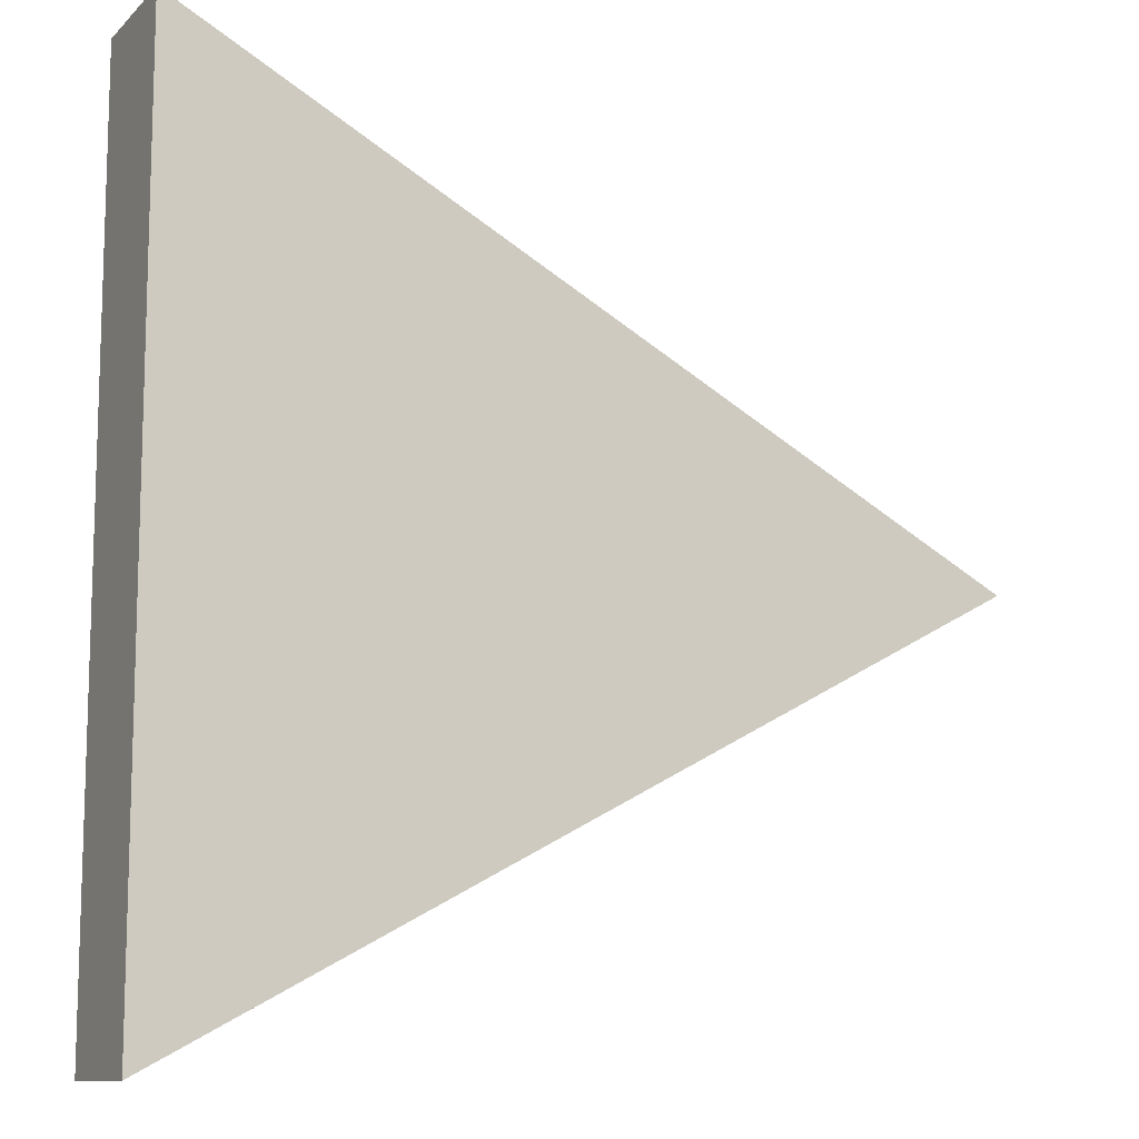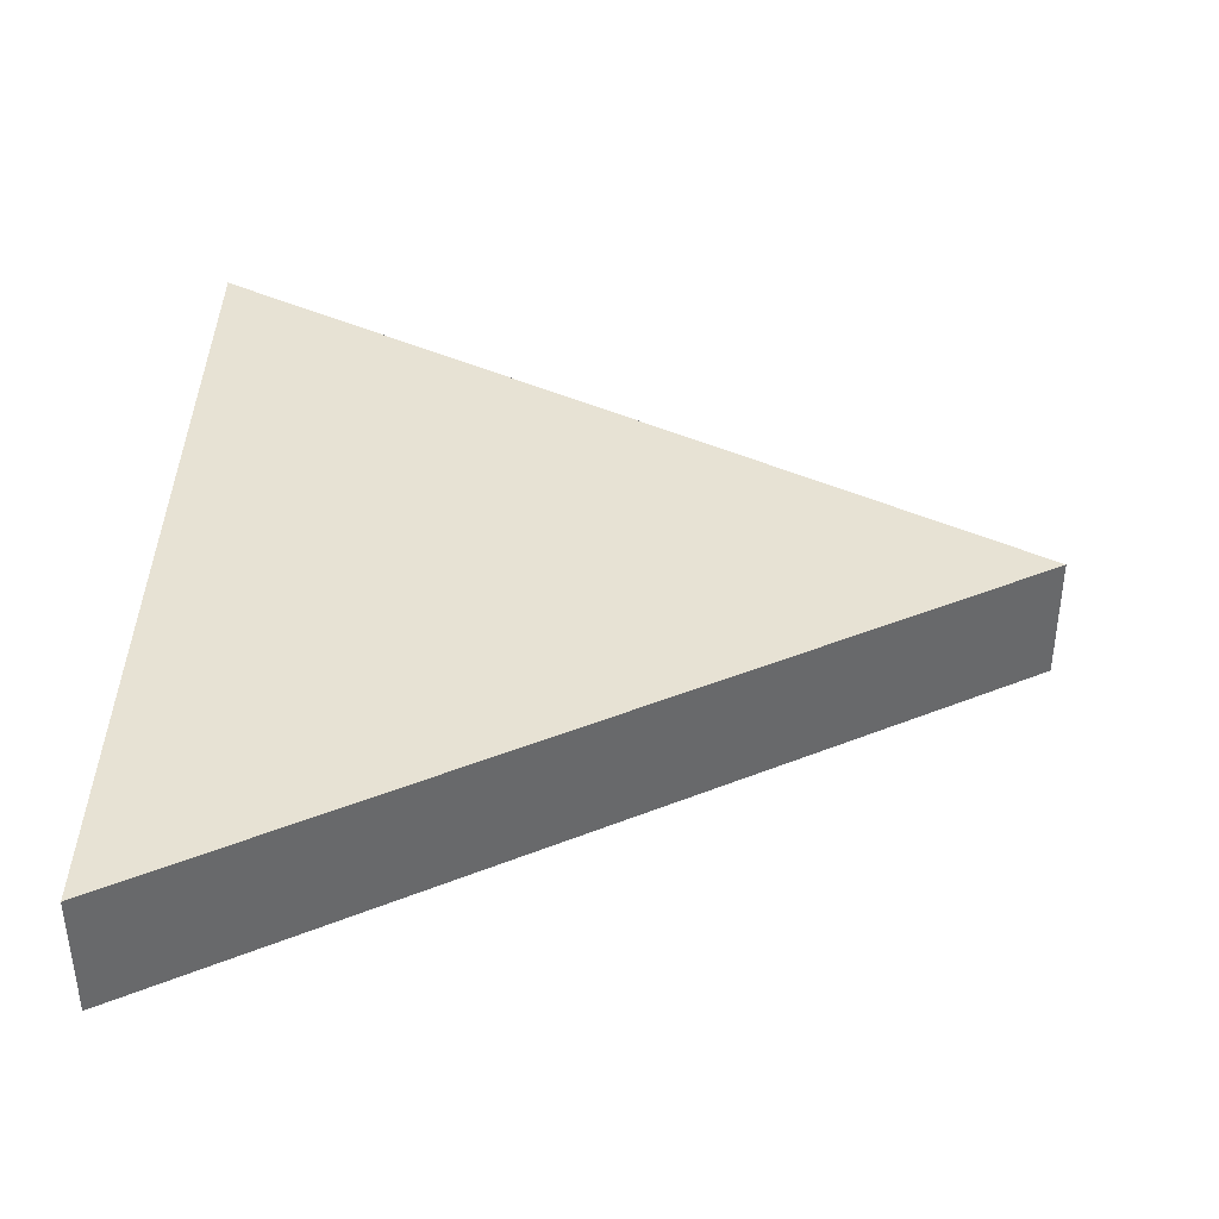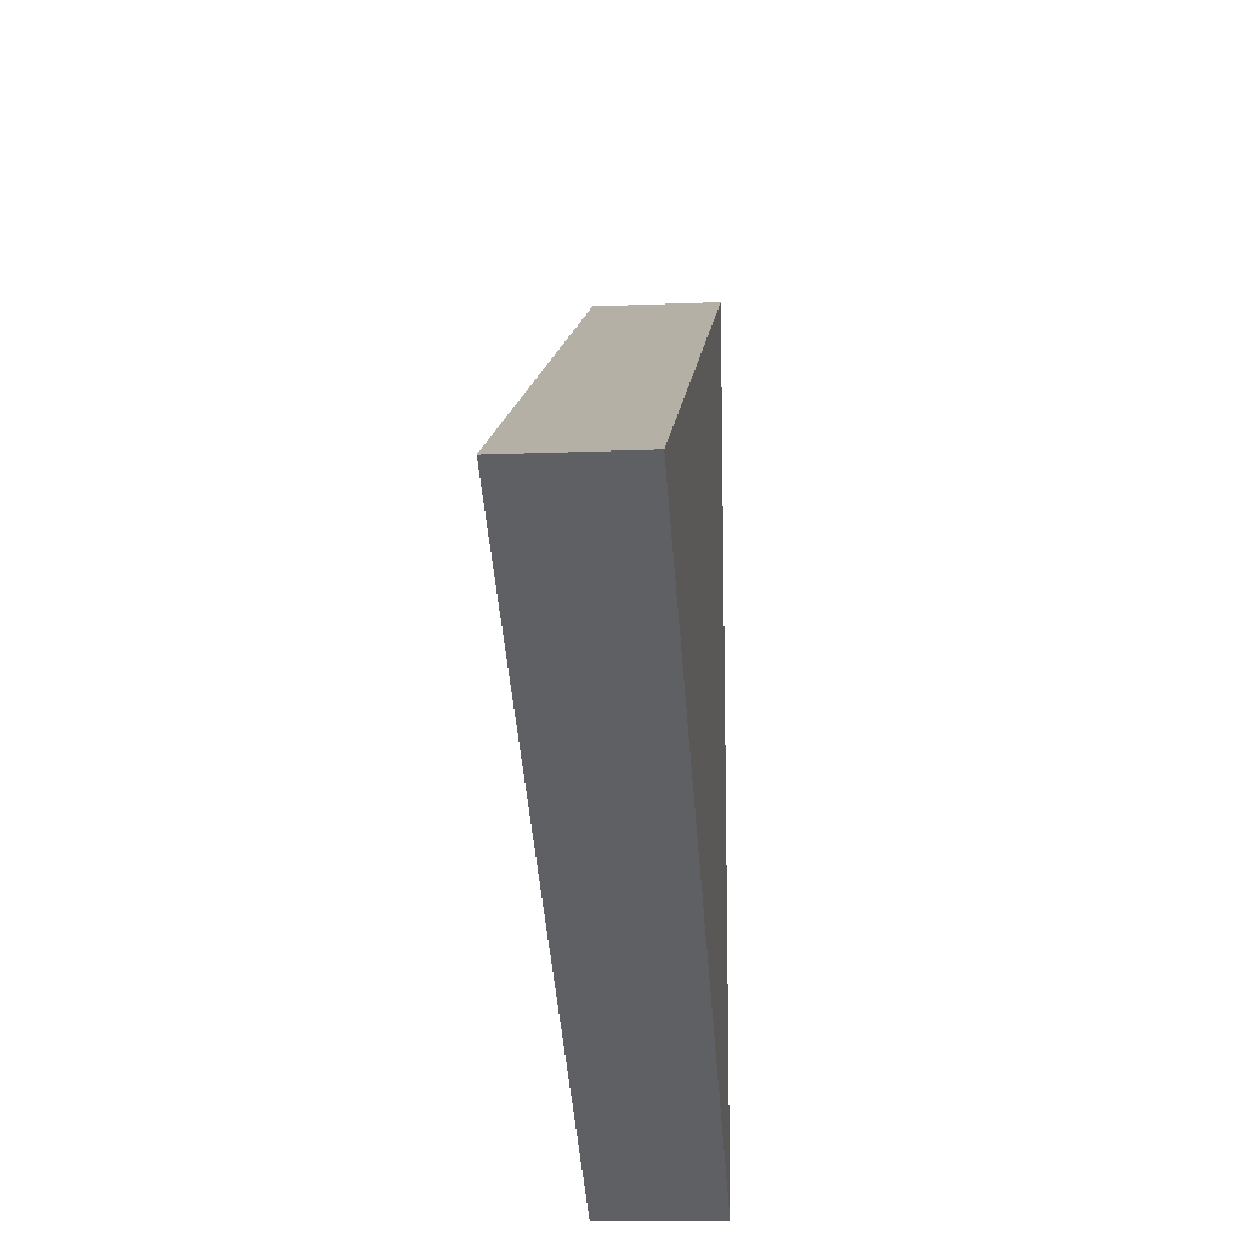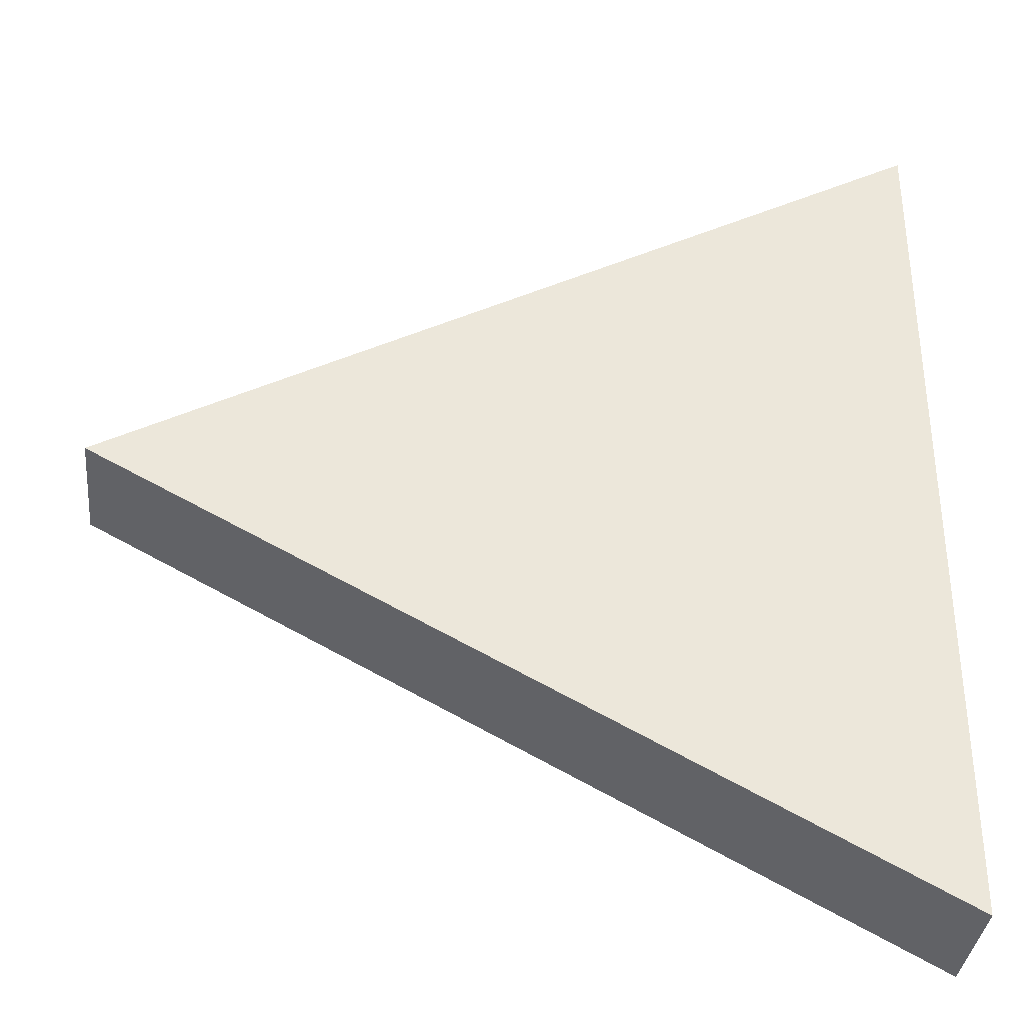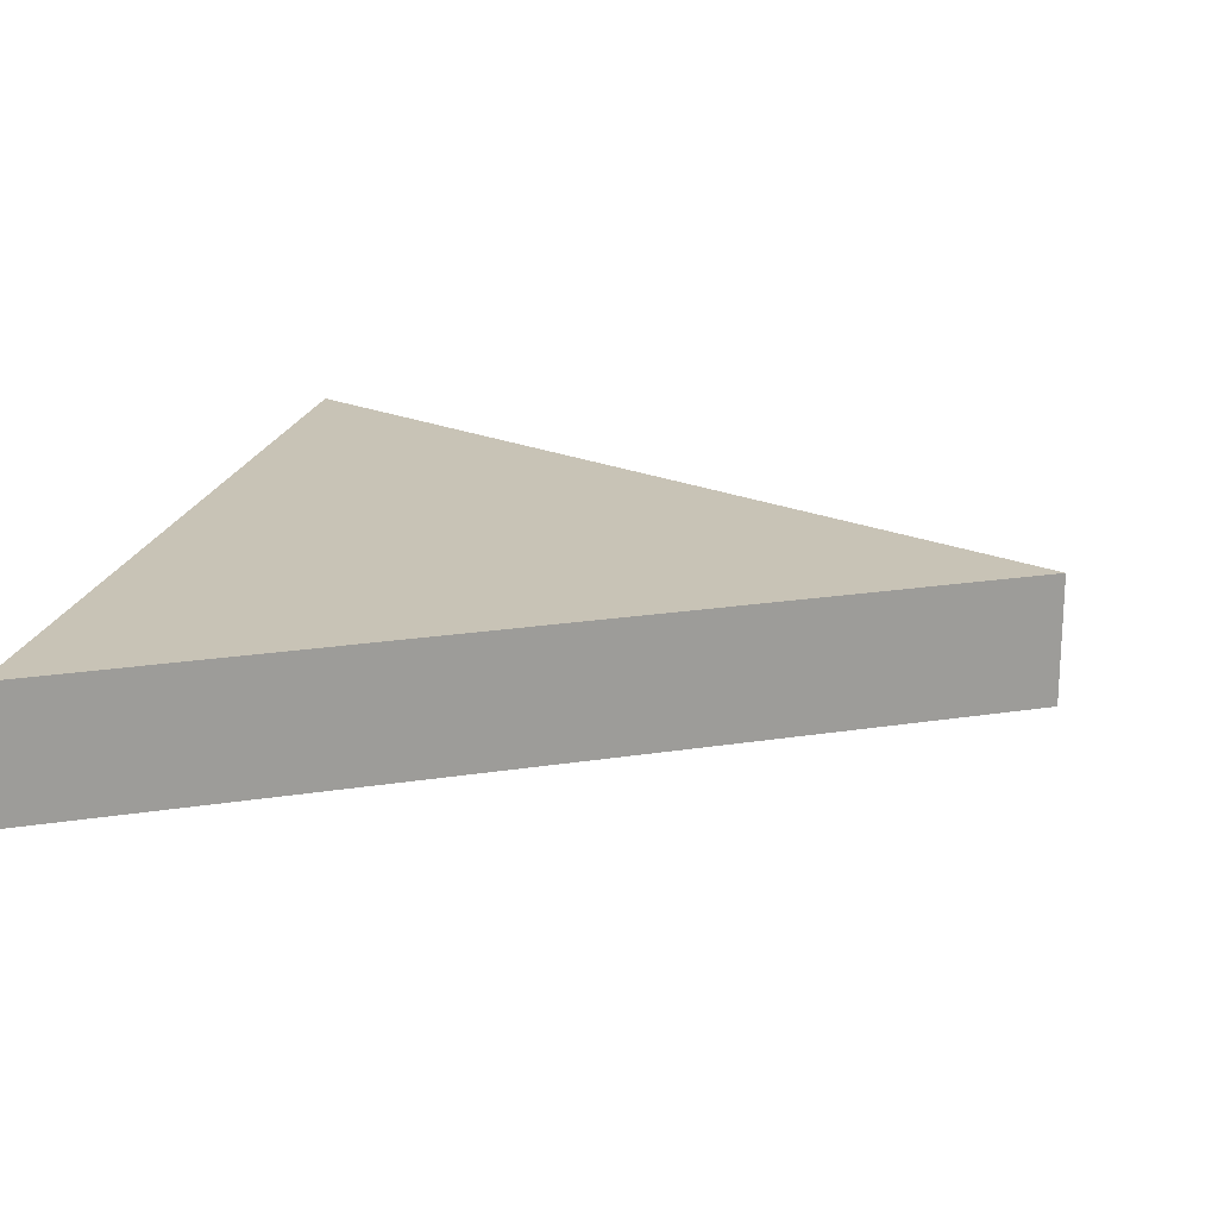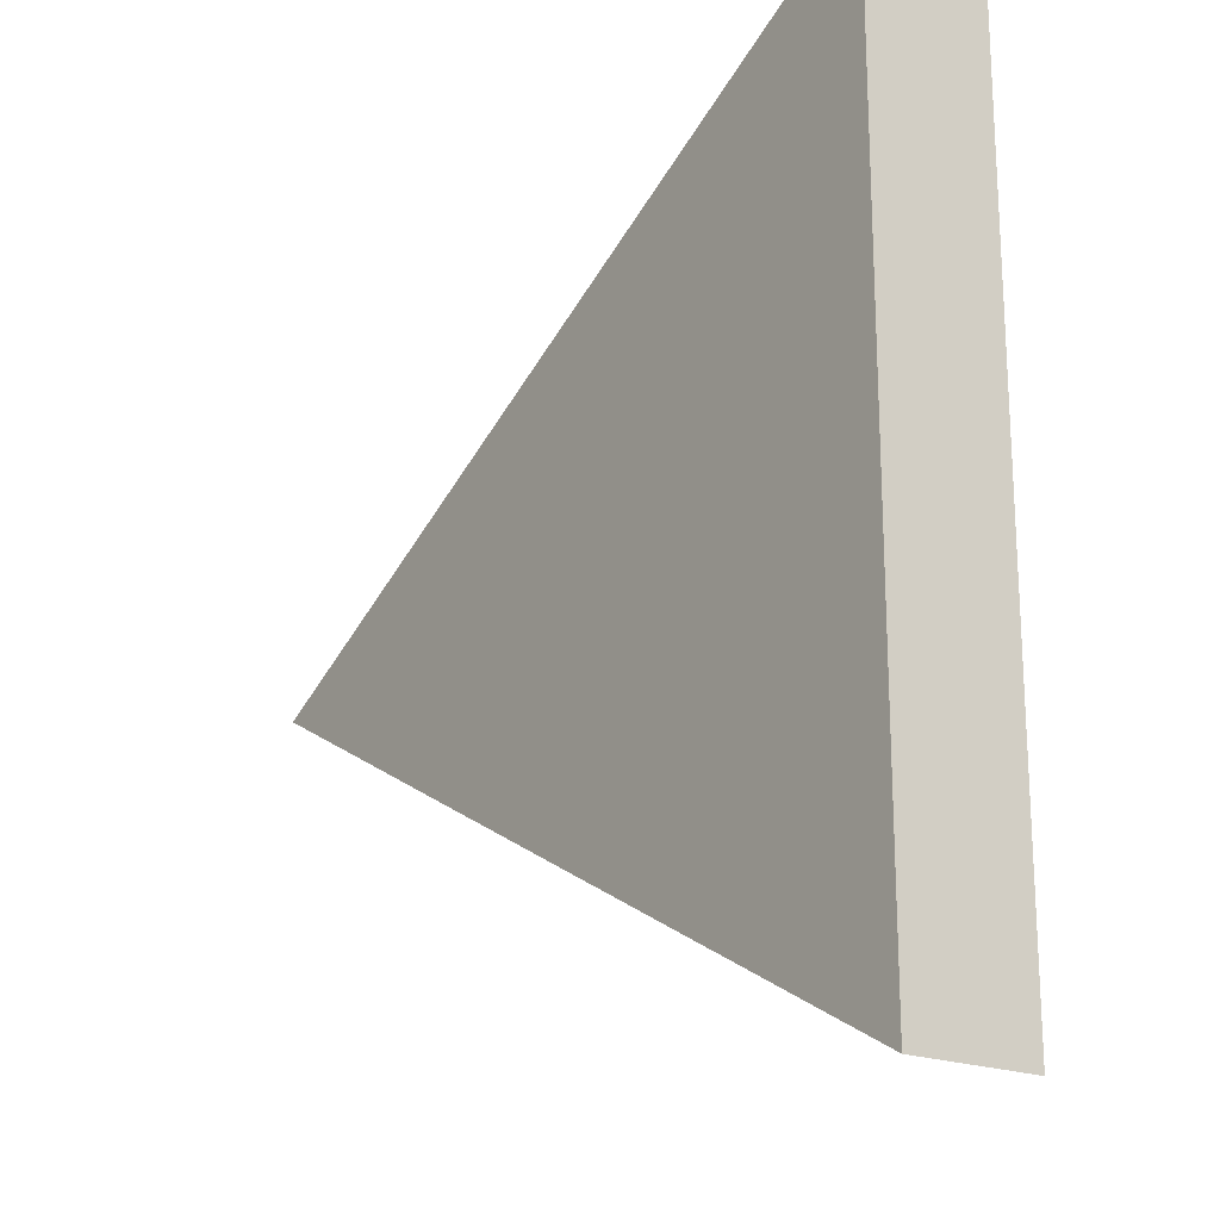
<metadata>
{"format":"obj","ext":"obj","renderer":"f3d","projection":"perspective","resolution":1024,"background":"white","views":[{"elev":-11.1,"azim":-26.5,"up":"+Z"},{"elev":39.8,"azim":1.8,"up":"+Y"},{"elev":-16.1,"azim":94.8,"up":"+Z"},{"elev":-35.3,"azim":174.2,"up":"+Z"},{"elev":19.5,"azim":11.7,"up":"+Y"},{"elev":-20.3,"azim":-125.7,"up":"+Z"}]}
</metadata>
<code>
o Cube
v 8 1 0
v 8 -1 0
v 8 1 0
v 8 -1 0
v -5 1 -7
v -5 -1 -7
v -5 1 7
v -5 -1 7
f 1 5 7 3
f 4 3 7 8
f 8 7 5 6
f 6 2 4 8
f 2 1 3 4
f 6 5 1 2

</code>
